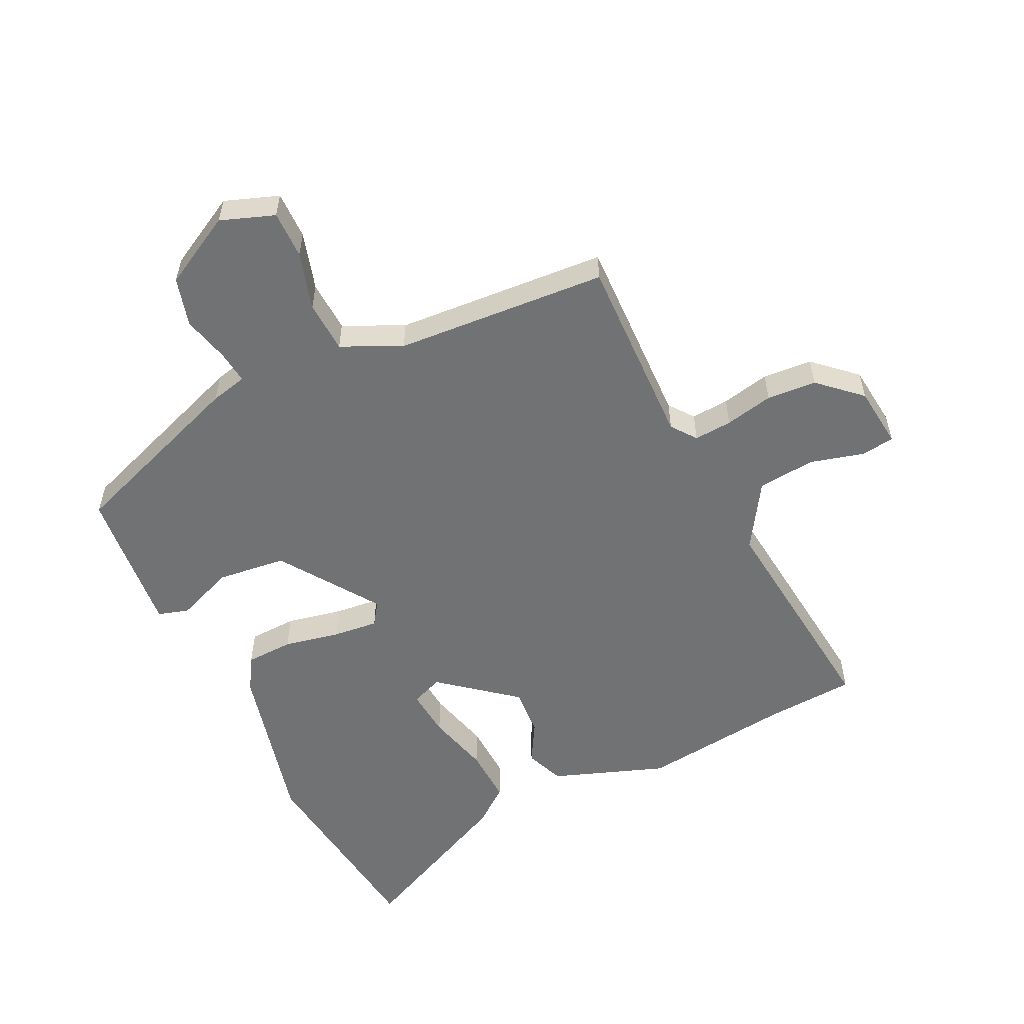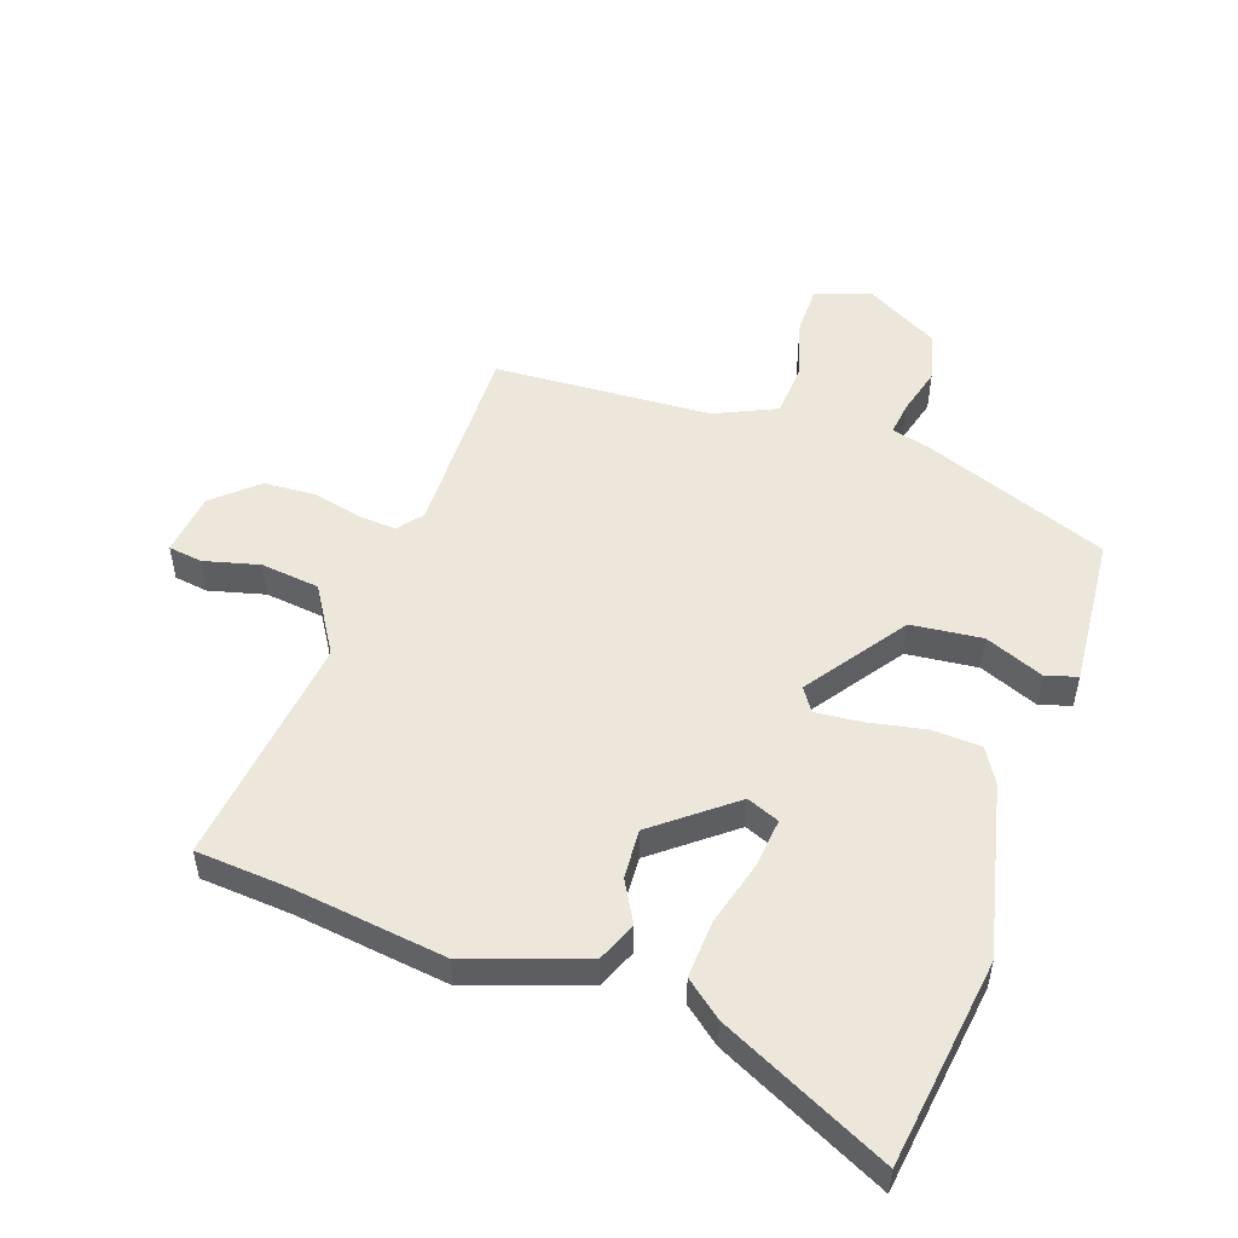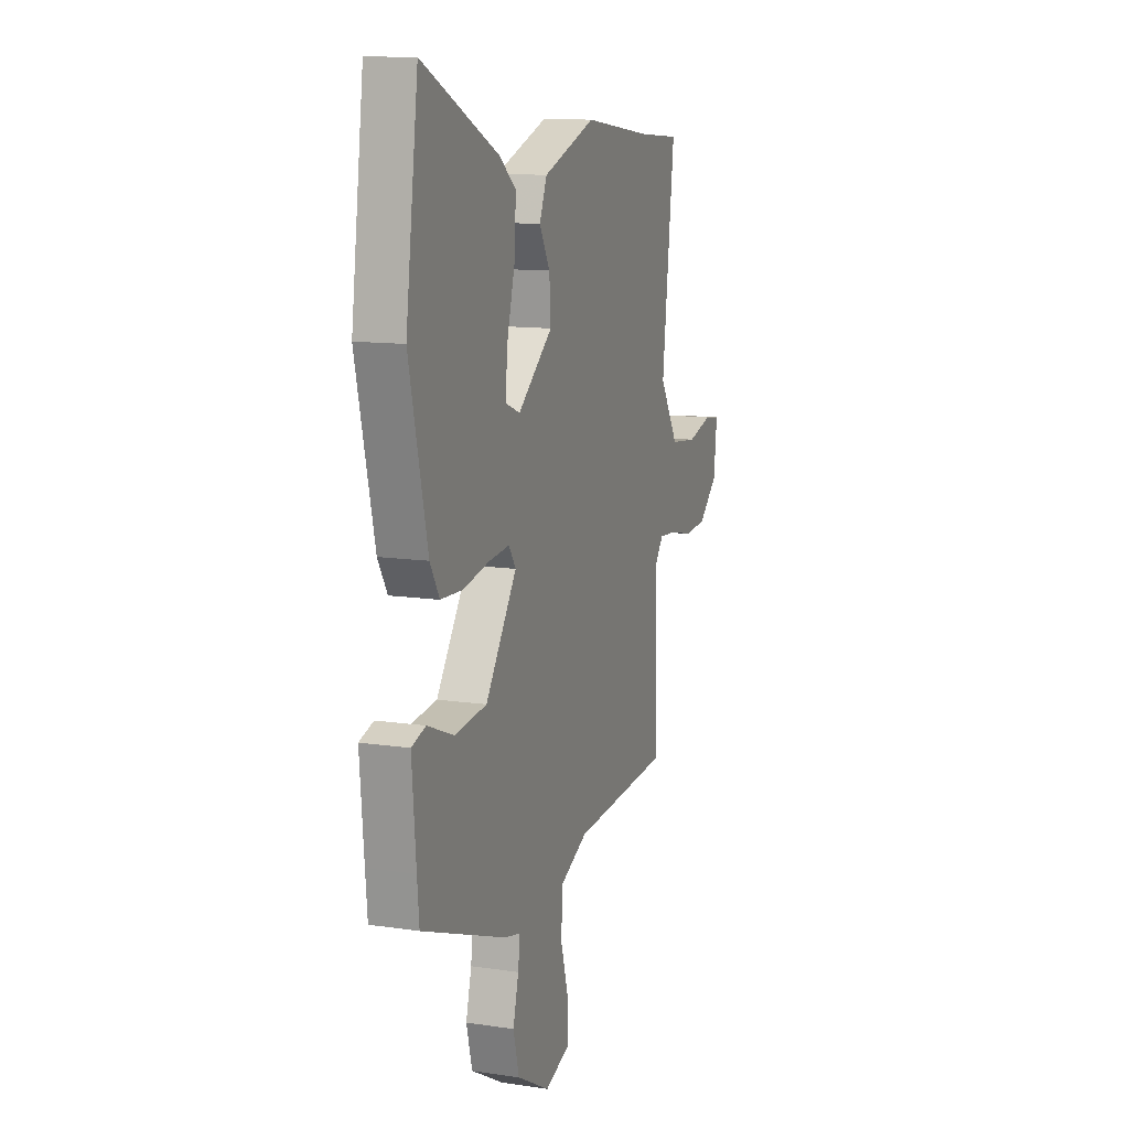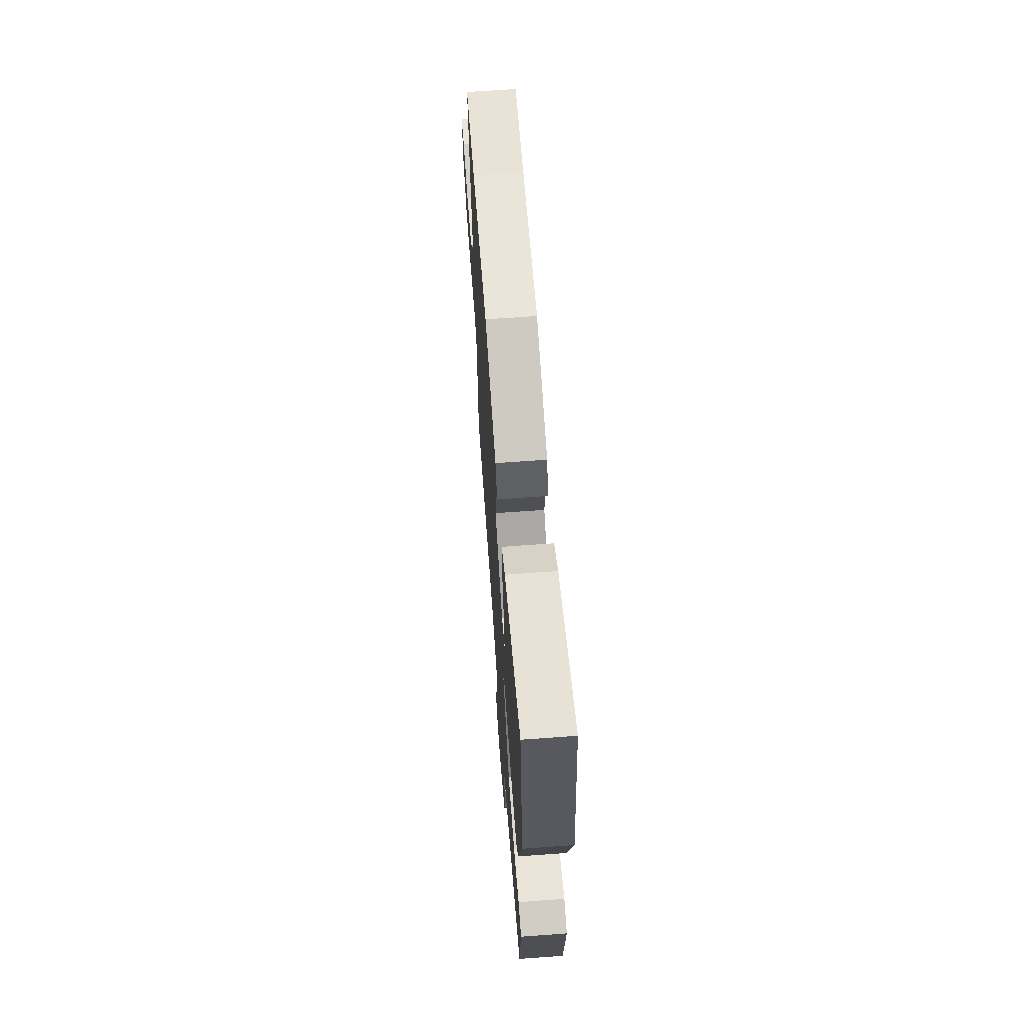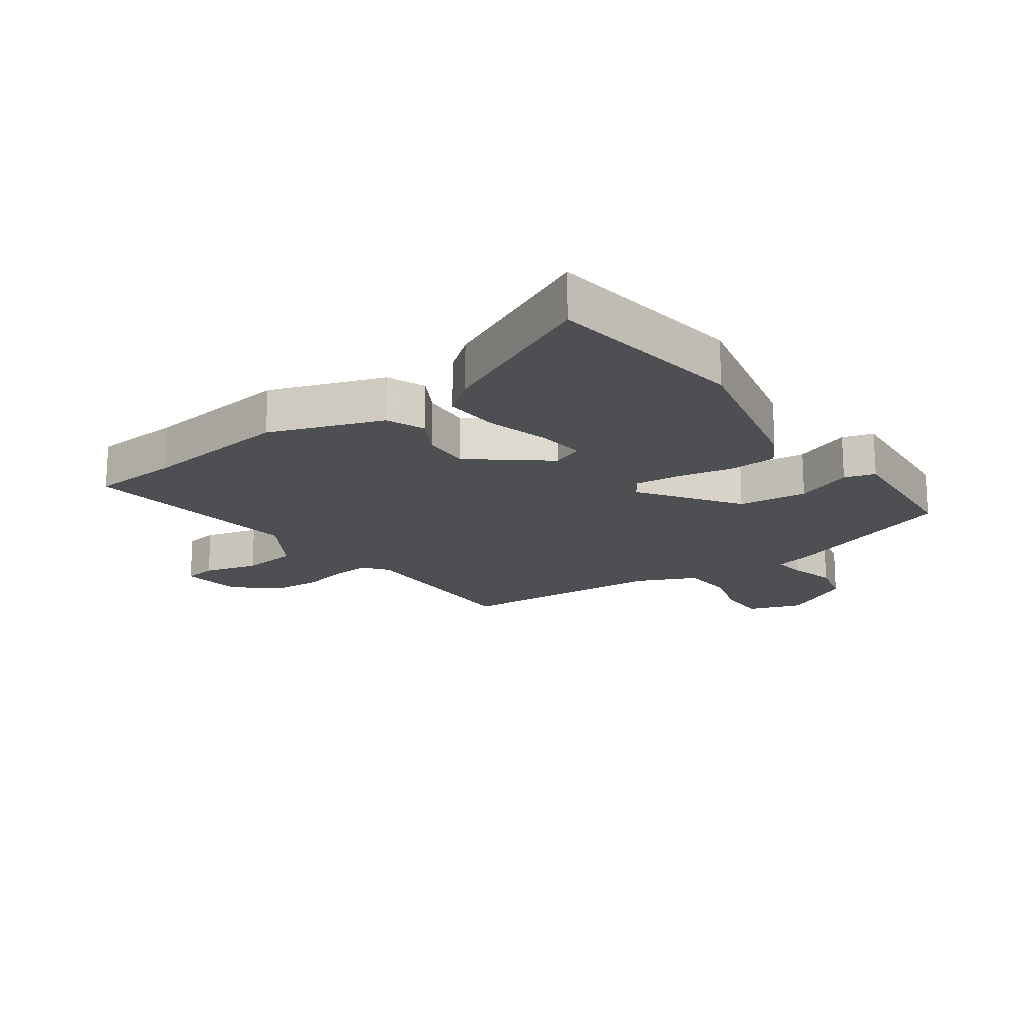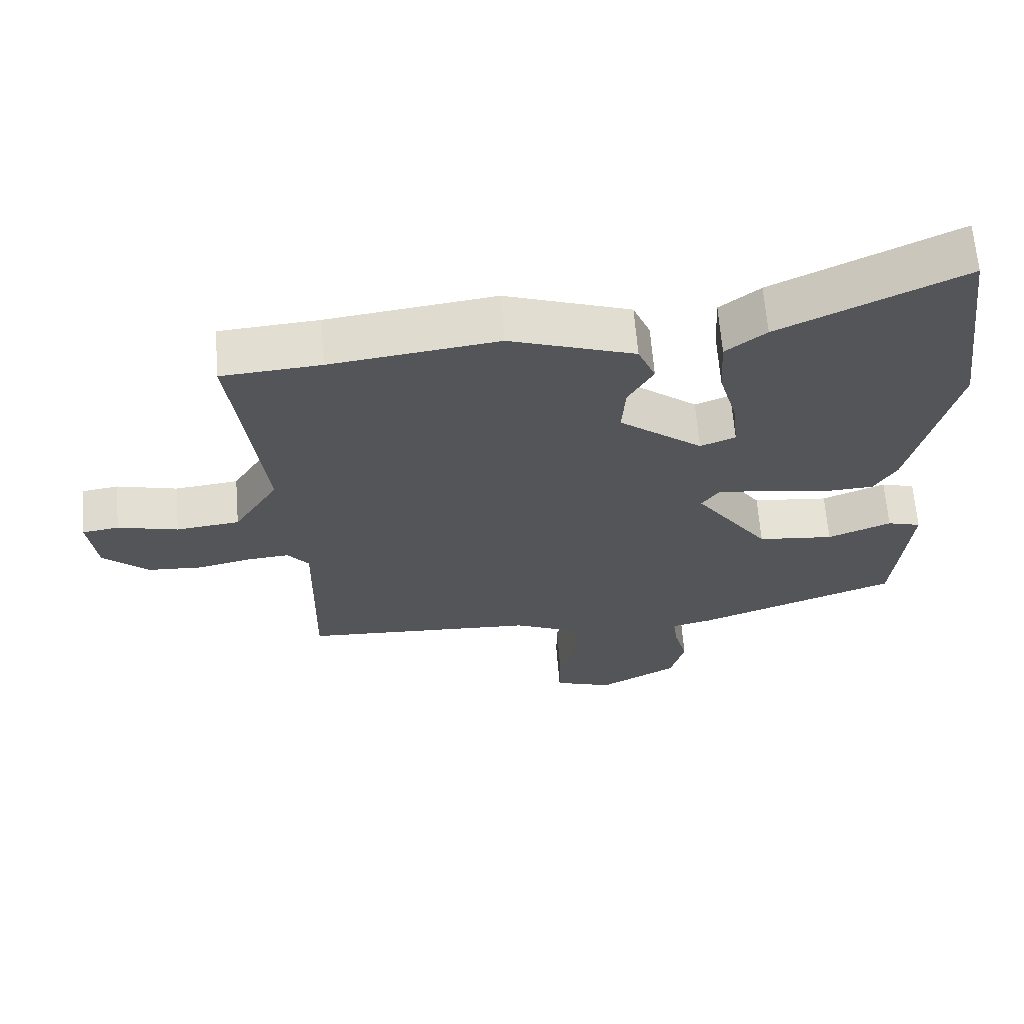
<metadata>
{"format":"obj","ext":"obj","renderer":"f3d","projection":"perspective","resolution":1024,"background":"white","views":[{"elev":-55.5,"azim":-154.8,"up":"+Y"},{"elev":51.8,"azim":19.2,"up":"+Y"},{"elev":12.2,"azim":109.4,"up":"+Z"},{"elev":66.7,"azim":85.8,"up":"+Z"},{"elev":-17.8,"azim":35.5,"up":"+Y"},{"elev":65.5,"azim":-4.6,"up":"+Z"}]}
</metadata>
<code>
v -0.541 0.07 0.497
v -0.395 0.07 0.508
v -0.149 0.07 0.54
v 0.036 0.07 0.475
v 0.062 0.07 0.412
v 0.025 0.07 0.346
v 0.02 0.07 0.267
v 0.143 0.07 0.169
v 0.195 0.07 0.19
v 0.187 0.07 0.269
v 0.159 0.07 0.372
v 0.154 0.07 0.464
v 0.213 0.07 0.511
v 0.481 0.07 0.64
v 0.526 0.07 0.308
v 0.462 0.07 0.033
v 0.429 0.07 -0.023
v 0.351 0.07 -0.027
v 0.259 0.07 -0.009
v 0.185 0.07 -0.002
v 0.16 0.07 -0.039
v 0.271 0.07 -0.198
v 0.384 0.07 -0.21
v 0.478 0.07 -0.172
v 0.528 0.07 -0.187
v 0.514 0.07 -0.353
v 0.507 0.07 -0.43
v 0.209 0.07 -0.542
v 0.149 0.07 -0.557
v 0.156 0.07 -0.611
v 0.176 0.07 -0.687
v 0.155 0.07 -0.767
v 0.038 0.07 -0.832
v -0.05 0.07 -0.801
v -0.05 0.07 -0.723
v -0.023 0.07 -0.628
v -0.028 0.07 -0.543
v -0.126 0.07 -0.498
v -0.473 0.07 -0.478
v -0.467 0.07 -0.162
v -0.498 0.07 -0.122
v -0.56 0.07 -0.127
v -0.639 0.07 -0.145
v -0.72 0.07 -0.14
v -0.788 0.07 -0.079
v -0.8 0.07 0.022
v -0.746 0.07 0.03
v -0.657 0.07 0.007
v -0.563 0.07 0.018
v -0.497 0.07 0.125
v -0.541 0 0.497
v -0.395 0 0.508
v -0.149 0 0.54
v 0.036 0 0.475
v 0.062 0 0.412
v 0.025 0 0.346
v 0.02 0 0.267
v 0.143 0 0.169
v 0.195 0 0.19
v 0.187 0 0.269
v 0.159 0 0.372
v 0.154 0 0.464
v 0.213 0 0.511
v 0.481 0 0.64
v 0.526 0 0.308
v 0.462 0 0.033
v 0.429 0 -0.023
v 0.351 0 -0.027
v 0.259 0 -0.009
v 0.185 0 -0.002
v 0.16 0 -0.039
v 0.271 0 -0.198
v 0.384 0 -0.21
v 0.478 0 -0.172
v 0.528 0 -0.187
v 0.514 0 -0.353
v 0.507 0 -0.43
v 0.209 0 -0.542
v 0.149 0 -0.557
v 0.156 0 -0.611
v 0.176 0 -0.687
v 0.155 0 -0.767
v 0.038 0 -0.832
v -0.05 0 -0.801
v -0.05 0 -0.723
v -0.023 0 -0.628
v -0.028 0 -0.543
v -0.126 0 -0.498
v -0.473 0 -0.478
v -0.467 0 -0.162
v -0.498 0 -0.122
v -0.56 0 -0.127
v -0.639 0 -0.145
v -0.72 0 -0.14
v -0.788 0 -0.079
v -0.8 0 0.022
v -0.746 0 0.03
v -0.657 0 0.007
v -0.563 0 0.018
v -0.497 0 0.125
f 45 46 47 48
f 45 48 49
f 42 43 44 45
f 41 42 45 49
f 40 41 49 50
f 38 39 40
f 37 38 40 50
f 33 34 35 36
f 33 36 37
f 30 31 32 33
f 29 30 33 37
f 23 24 25 26
f 22 23 26 27
f 16 17 18 19
f 16 19 20
f 15 16 20
f 14 15 20
f 10 11 12 13
f 9 10 13 14
f 3 4 5 6
f 2 3 6 7
f 1 2 7 8
f 37 50 1 8
f 22 27 28 29
f 21 22 29 37
f 9 14 20 21
f 8 9 21 37
f 98 97 96 95
f 99 98 95
f 95 94 93 92
f 99 95 92 91
f 100 99 91 90
f 90 89 88
f 100 90 88 87
f 86 85 84 83
f 87 86 83
f 83 82 81 80
f 87 83 80 79
f 76 75 74 73
f 77 76 73 72
f 69 68 67 66
f 70 69 66
f 70 66 65
f 70 65 64
f 63 62 61 60
f 64 63 60 59
f 56 55 54 53
f 57 56 53 52
f 58 57 52 51
f 58 51 100 87
f 79 78 77 72
f 87 79 72 71
f 71 70 64 59
f 87 71 59 58
f 1 51 52 2
f 2 52 53 3
f 3 53 54 4
f 4 54 55 5
f 5 55 56 6
f 6 56 57 7
f 7 57 58 8
f 8 58 59 9
f 9 59 60 10
f 10 60 61 11
f 11 61 62 12
f 12 62 63 13
f 13 63 64 14
f 14 64 65 15
f 15 65 66 16
f 16 66 67 17
f 17 67 68 18
f 18 68 69 19
f 19 69 70 20
f 20 70 71 21
f 21 71 72 22
f 22 72 73 23
f 23 73 74 24
f 24 74 75 25
f 25 75 76 26
f 26 76 77 27
f 27 77 78 28
f 28 78 79 29
f 29 79 80 30
f 30 80 81 31
f 31 81 82 32
f 32 82 83 33
f 33 83 84 34
f 34 84 85 35
f 35 85 86 36
f 36 86 87 37
f 37 87 88 38
f 38 88 89 39
f 39 89 90 40
f 40 90 91 41
f 41 91 92 42
f 42 92 93 43
f 43 93 94 44
f 44 94 95 45
f 45 95 96 46
f 46 96 97 47
f 47 97 98 48
f 48 98 99 49
f 49 99 100 50
f 50 100 51 1

</code>
